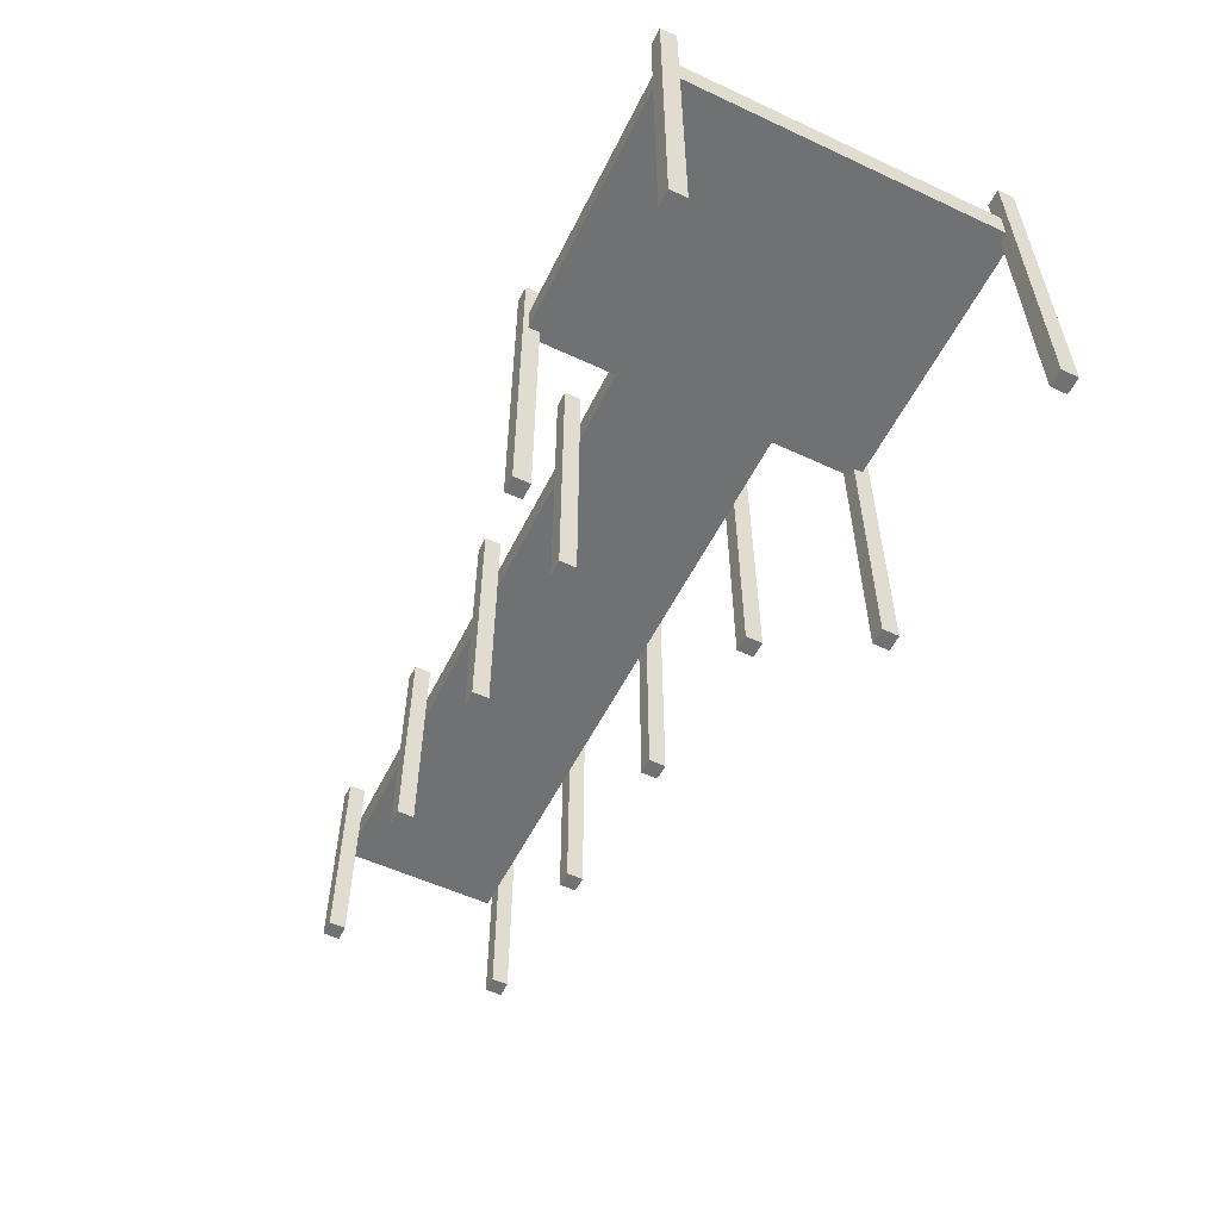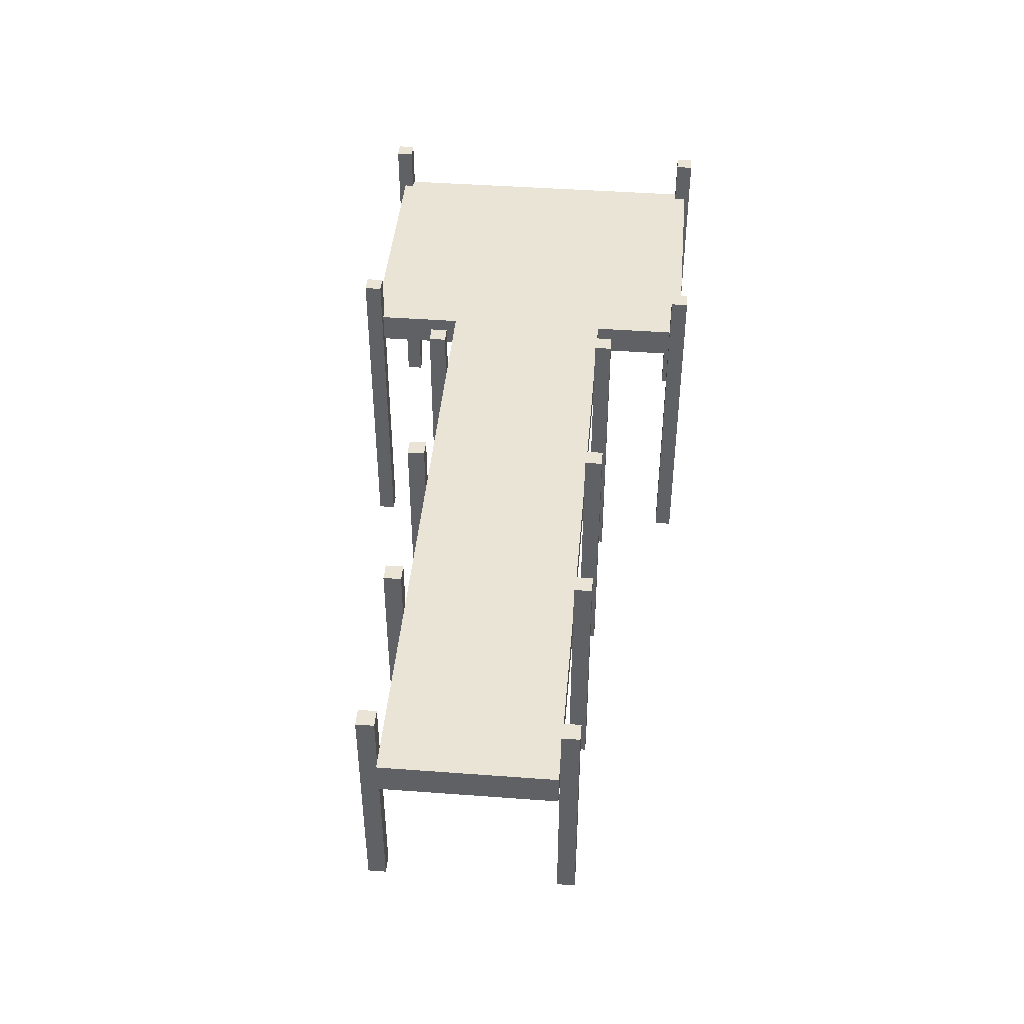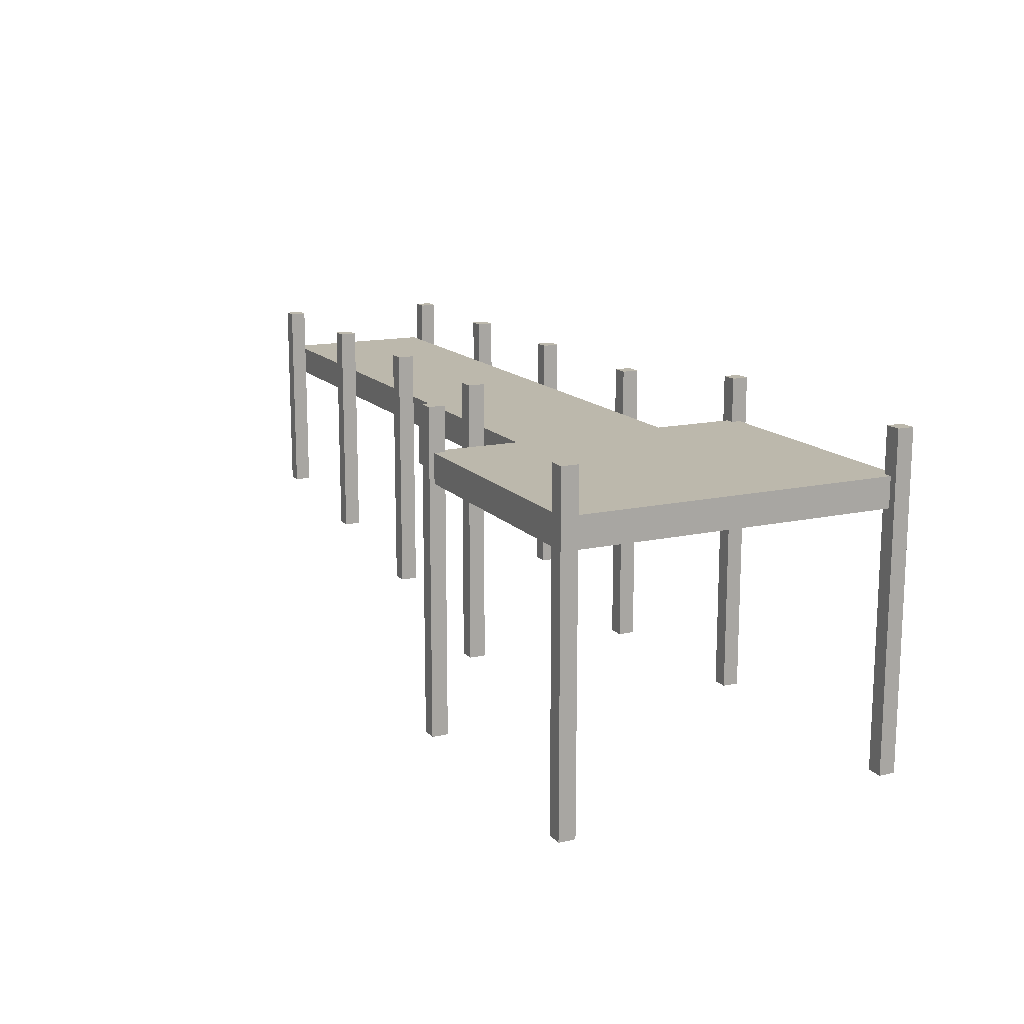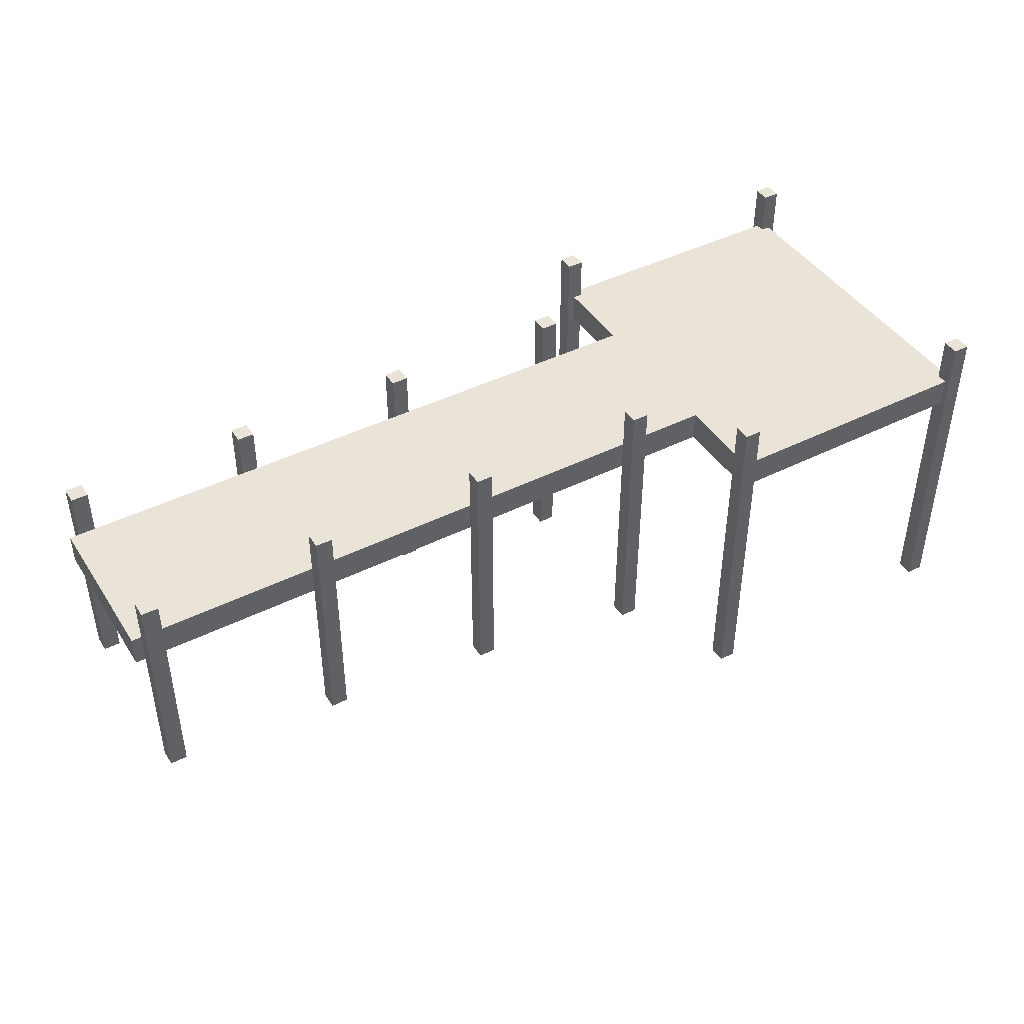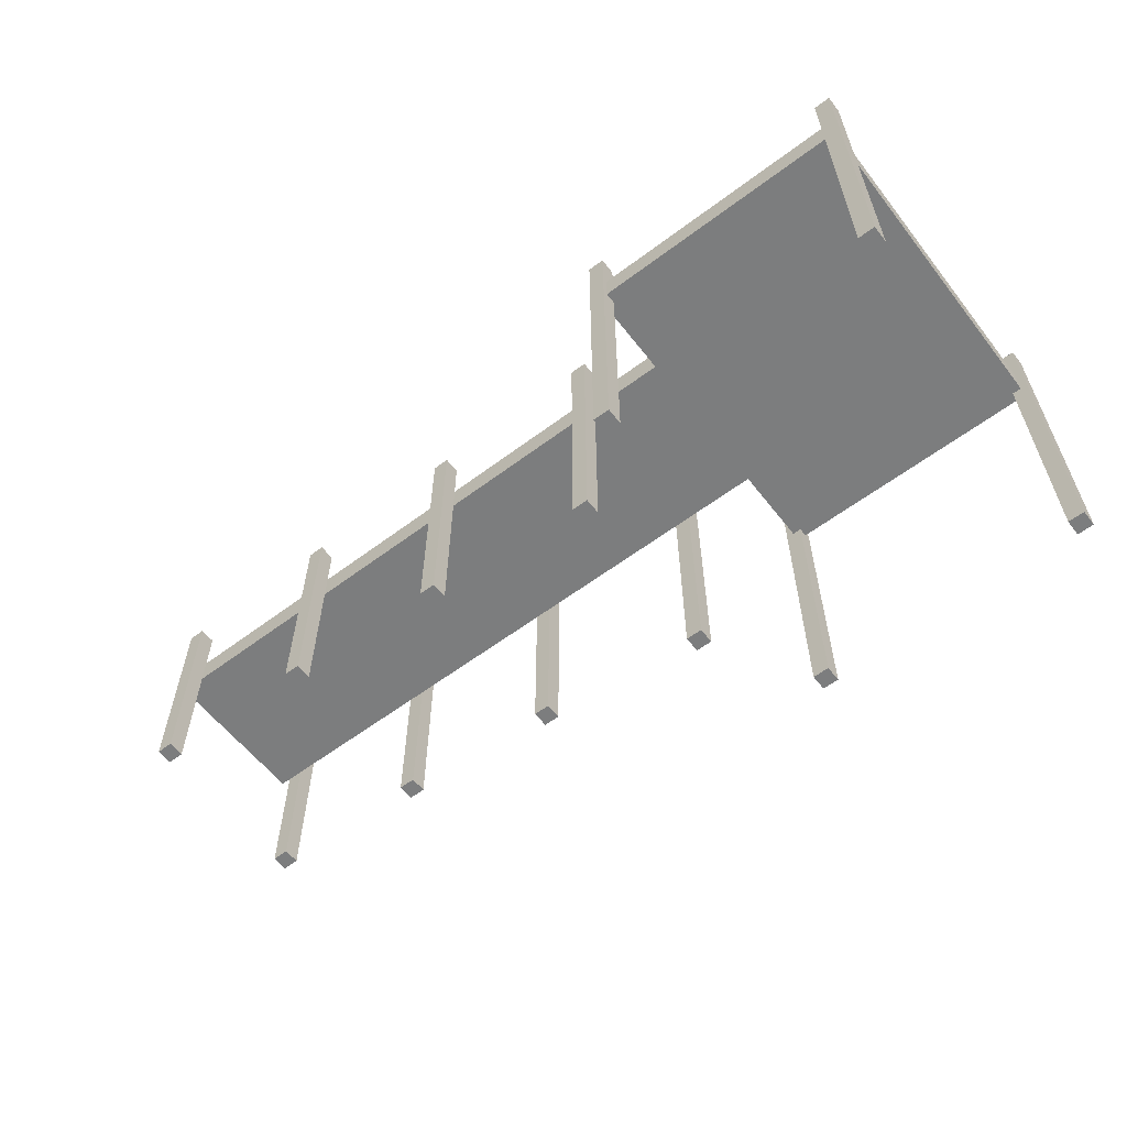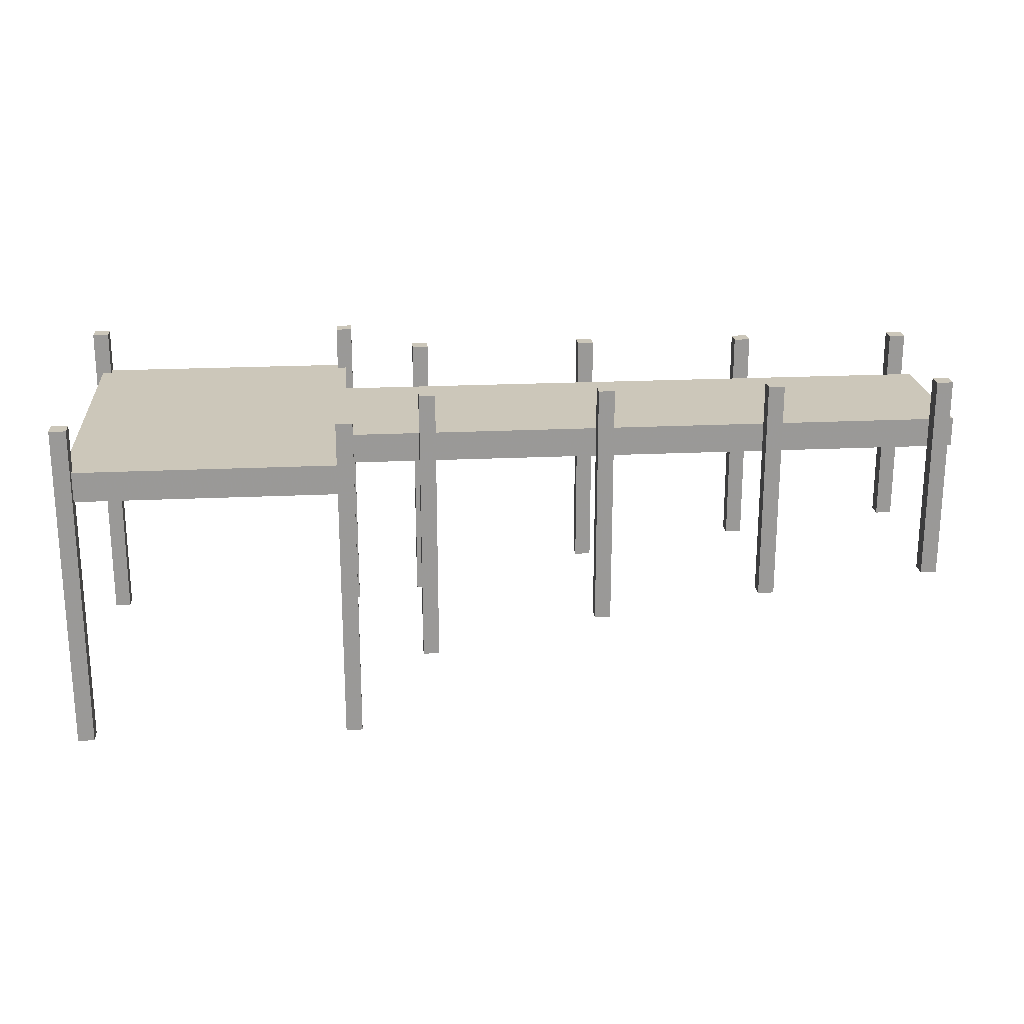
<metadata>
{"format":"obj","ext":"obj","renderer":"f3d","projection":"perspective","resolution":1024,"background":"white","views":[{"elev":-55.1,"azim":63.9,"up":"+Y"},{"elev":43.6,"azim":-85.0,"up":"+Y"},{"elev":14.6,"azim":64.2,"up":"+Y"},{"elev":43.3,"azim":-30.6,"up":"+Y"},{"elev":-59.0,"azim":37.7,"up":"+Y"},{"elev":21.3,"azim":175.1,"up":"+Y"}]}
</metadata>
<code>
o Cube.012_Cube.014
v 5.463 1.884 -0.9465
v 5.463 1.884 -1.043
v 5.367 1.884 -1.043
v 5.367 1.884 -0.9465
v 5.463 -0.05681 -0.9465
v 5.463 -0.05681 -1.043
v 5.367 -0.05681 -1.043
v 5.367 -0.05681 -0.9465
v 5.463 1.884 1.03
v 5.463 1.884 0.934
v 5.367 1.884 0.934
v 5.367 1.884 1.03
v 5.463 -0.05681 1.03
v 5.463 -0.05681 0.934
v 5.367 -0.05681 0.934
v 5.367 -0.05681 1.03
v 3.872 1.884 1.03
v 3.872 1.884 0.934
v 3.775 1.884 0.934
v 3.775 1.884 1.03
v 3.872 -0.05681 1.03
v 3.872 -0.05681 0.934
v 3.775 -0.05681 0.934
v 3.775 -0.05681 1.03
v 3.872 1.884 -0.9465
v 3.872 1.884 -1.043
v 3.775 1.884 -1.043
v 3.775 1.884 -0.9465
v 3.872 -0.05681 -0.9465
v 3.872 -0.05681 -1.043
v 3.775 -0.05681 -1.043
v 3.775 -0.05681 -0.9465
v 3.383 1.884 -0.471
v 3.383 1.884 -0.5673
v 3.286 1.884 -0.5673
v 3.286 1.884 -0.471
v 3.383 0.2037 -0.471
v 3.383 0.2037 -0.5673
v 3.286 0.2037 -0.5673
v 3.286 0.2037 -0.471
v 3.286 0.2037 0.5655
v 3.286 0.2037 0.4692
v 3.383 0.2037 0.4692
v 3.383 0.2037 0.5655
v 3.286 1.884 0.5655
v 3.286 1.884 0.4692
v 3.383 1.884 0.4692
v 3.383 1.884 0.5655
v 2.216 0.4106 0.5655
v 2.216 0.4106 0.4692
v 2.312 0.4106 0.4692
v 2.312 0.4106 0.5655
v 2.216 1.884 0.5655
v 2.216 1.884 0.4692
v 2.312 1.884 0.4692
v 2.312 1.884 0.5655
v 2.312 1.884 -0.471
v 2.312 1.884 -0.5673
v 2.216 1.884 -0.5673
v 2.216 1.884 -0.471
v 2.312 0.4106 -0.471
v 2.312 0.4106 -0.5673
v 2.216 0.4106 -0.5673
v 2.216 0.4106 -0.471
v 1.286 1.884 -0.471
v 1.286 1.884 -0.5673
v 1.189 1.884 -0.5673
v 1.189 1.884 -0.471
v 1.286 0.5382 -0.471
v 1.286 0.5382 -0.5673
v 1.189 0.5382 -0.5673
v 1.189 0.5382 -0.471
v 1.189 0.5382 0.5655
v 1.189 0.5382 0.4692
v 1.286 0.5382 0.4692
v 1.286 0.5382 0.5655
v 1.189 1.884 0.5655
v 1.189 1.884 0.4692
v 1.286 1.884 0.4692
v 1.286 1.884 0.5655
v 0.1575 0.6409 0.5655
v 0.1575 0.6409 0.4692
v 0.2538 0.6409 0.4692
v 0.2538 0.6409 0.5655
v 0.1575 1.884 0.5655
v 0.1575 1.884 0.4692
v 0.2538 1.884 0.4692
v 0.2538 1.884 0.5655
v 0.2538 1.884 -0.471
v 0.2538 1.884 -0.5673
v 0.1575 1.884 -0.5673
v 0.1575 1.884 -0.471
v 0.2538 0.6409 -0.471
v 0.2538 0.6409 -0.5673
v 0.1575 0.6409 -0.5673
v 0.1575 0.6409 -0.471
v 3.82 1.446 1
v 3.82 1.446 -1
v 5.42 1.446 -1
v 5.42 1.446 1
v 3.82 1.621 1
v 3.82 1.621 -1
v 5.42 1.621 -1
v 5.42 1.621 1
v 3.82 1.621 0.467
v 3.82 1.621 -0.467
v 3.82 1.446 -0.467
v 3.82 1.446 0.467
v 5.42 1.621 -0.467
v 5.42 1.621 0.467
v 5.42 1.446 0.467
v 5.42 1.446 -0.467
v 0.1022 1.621 0.467
v 0.1022 1.621 -0.467
v 0.1022 1.446 -0.467
v 0.1022 1.446 0.467
f 1 2 3 4
f 8 7 6 5
f 1 4 8 5
f 2 1 5 6
f 3 2 6 7
f 4 3 7 8
f 9 10 11 12
f 16 15 14 13
f 9 12 16 13
f 10 9 13 14
f 11 10 14 15
f 12 11 15 16
f 17 18 19 20
f 24 23 22 21
f 17 20 24 21
f 18 17 21 22
f 19 18 22 23
f 20 19 23 24
f 25 26 27 28
f 32 31 30 29
f 25 28 32 29
f 26 25 29 30
f 27 26 30 31
f 28 27 31 32
f 33 34 35 36
f 40 39 38 37
f 33 36 40 37
f 34 33 37 38
f 35 34 38 39
f 36 35 39 40
f 45 46 42 41
f 46 47 43 42
f 47 48 44 43
f 48 45 41 44
f 41 42 43 44
f 48 47 46 45
f 53 54 50 49
f 54 55 51 50
f 55 56 52 51
f 56 53 49 52
f 49 50 51 52
f 56 55 54 53
f 57 58 59 60
f 64 63 62 61
f 57 60 64 61
f 58 57 61 62
f 59 58 62 63
f 60 59 63 64
f 65 66 67 68
f 72 71 70 69
f 65 68 72 69
f 66 65 69 70
f 67 66 70 71
f 68 67 71 72
f 77 78 74 73
f 78 79 75 74
f 79 80 76 75
f 80 77 73 76
f 73 74 75 76
f 80 79 78 77
f 85 86 82 81
f 86 87 83 82
f 87 88 84 83
f 88 85 81 84
f 81 82 83 84
f 88 87 86 85
f 89 90 91 92
f 96 95 94 93
f 89 92 96 93
f 90 89 93 94
f 91 90 94 95
f 92 91 95 96
f 106 102 98 107
f 102 103 99 98
f 110 104 100 111
f 104 101 97 100
f 107 98 99 112
f 109 103 102 106
f 101 105 108 97
f 106 107 115 114
f 103 109 112 99
f 109 110 111 112
f 97 108 111 100
f 108 107 112 111
f 104 110 105 101
f 110 109 106 105
f 113 114 115 116
f 108 105 113 116
f 107 108 116 115
f 105 106 114 113

</code>
